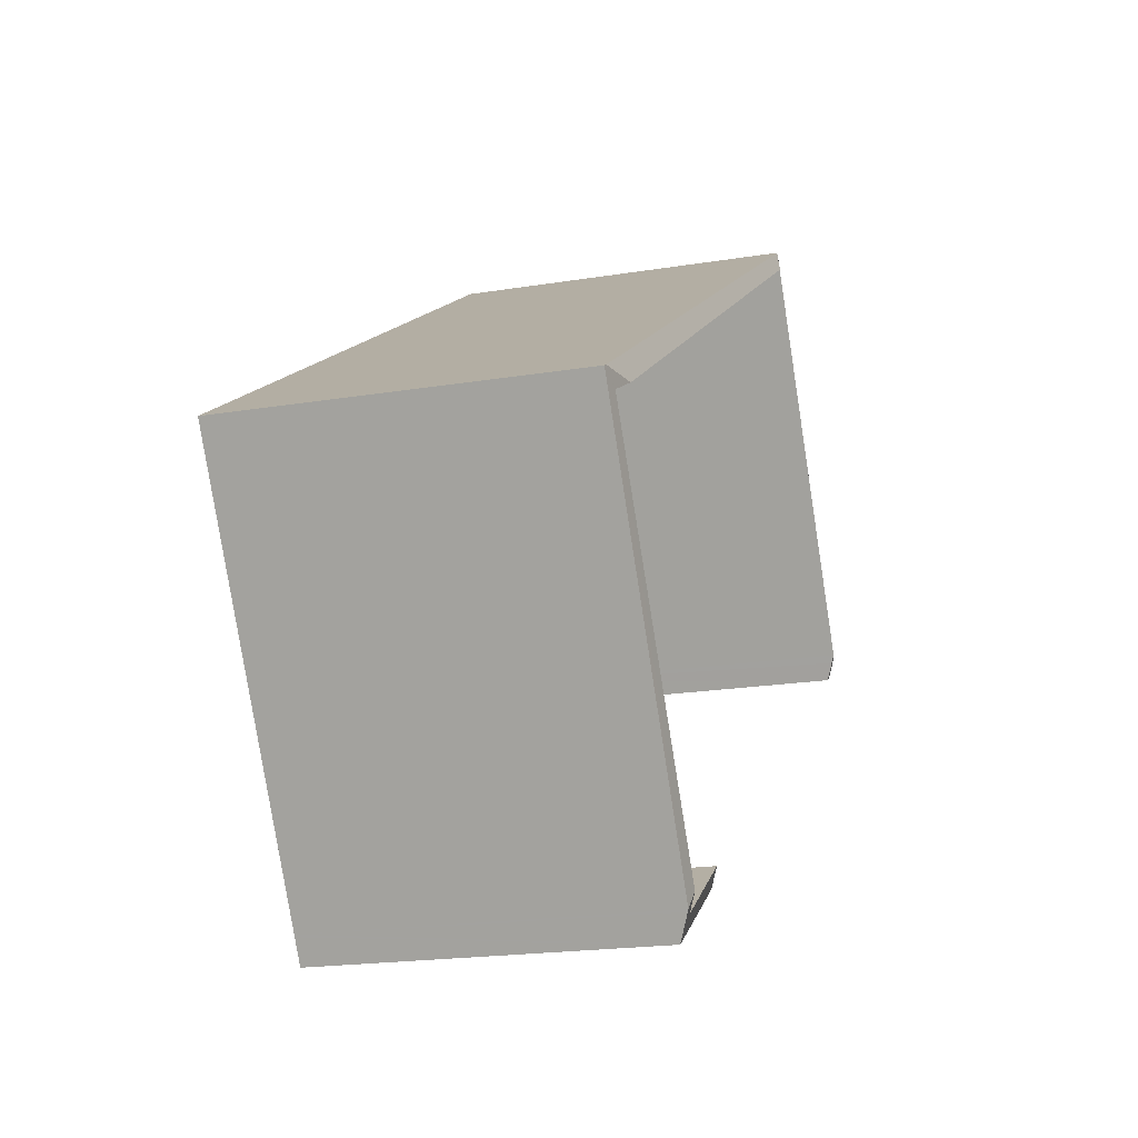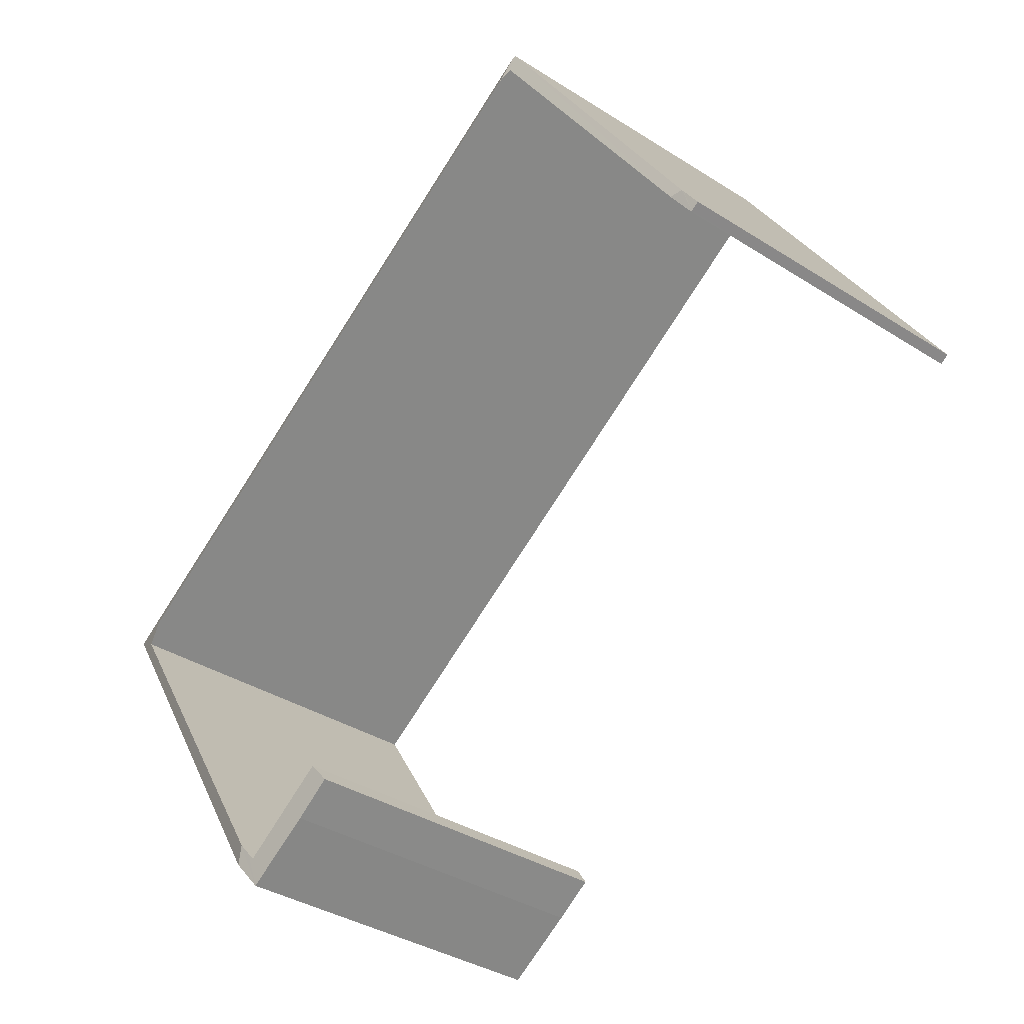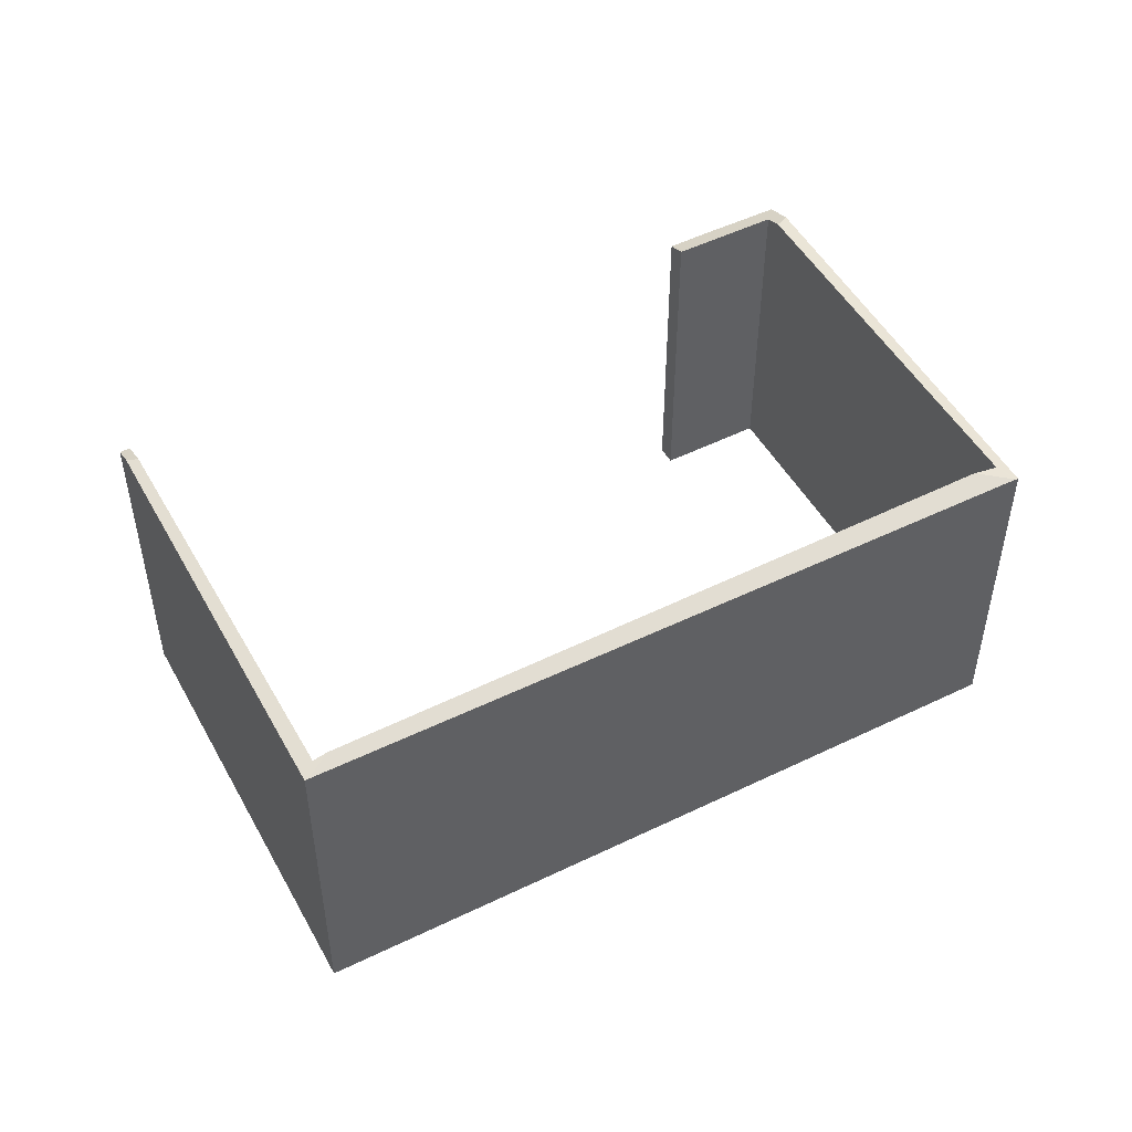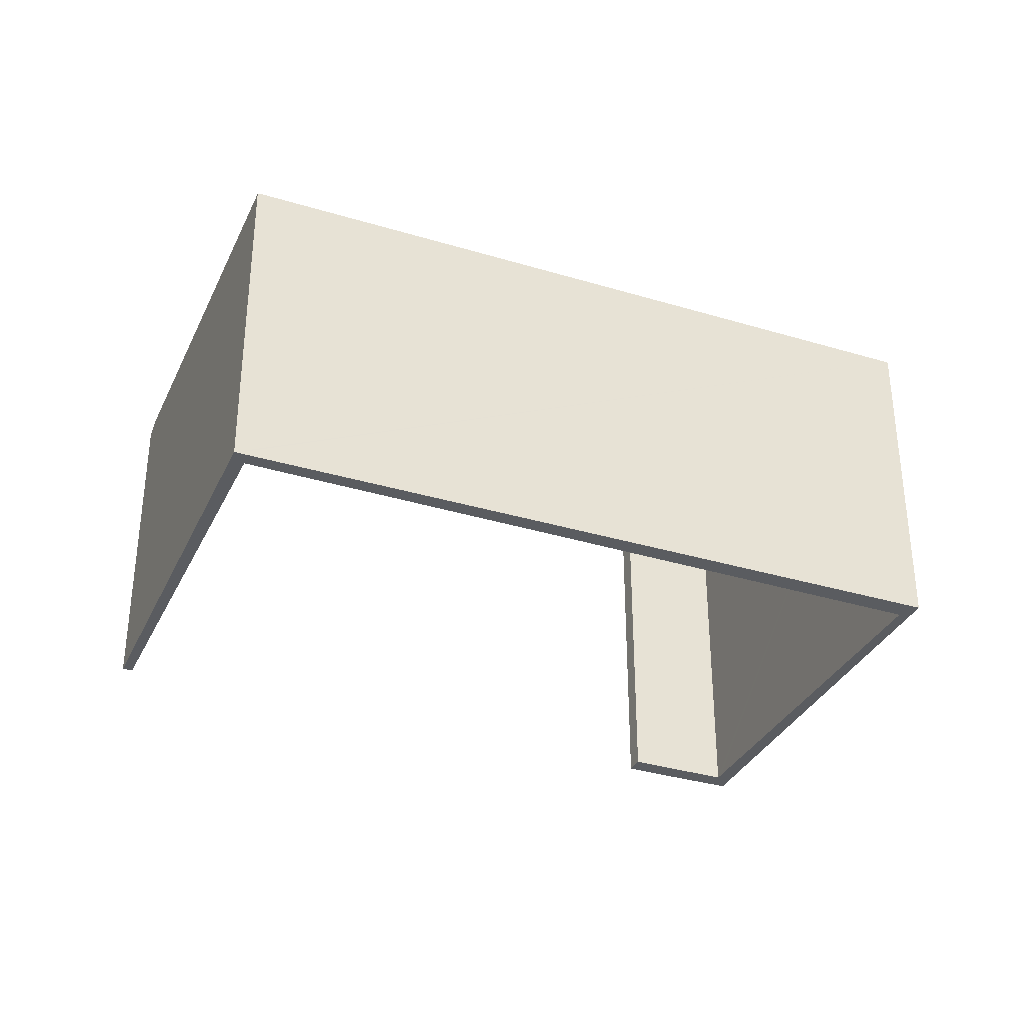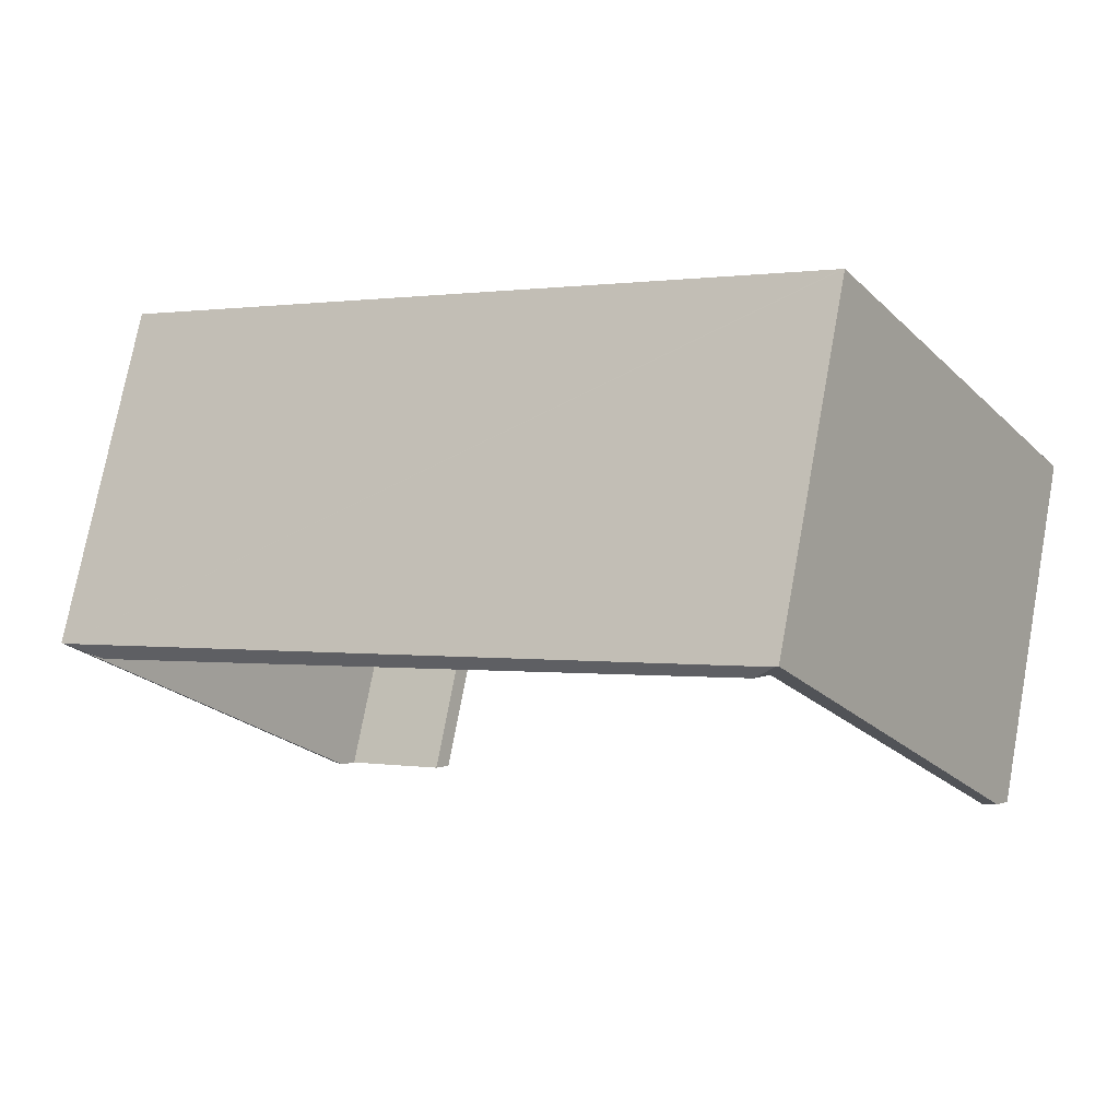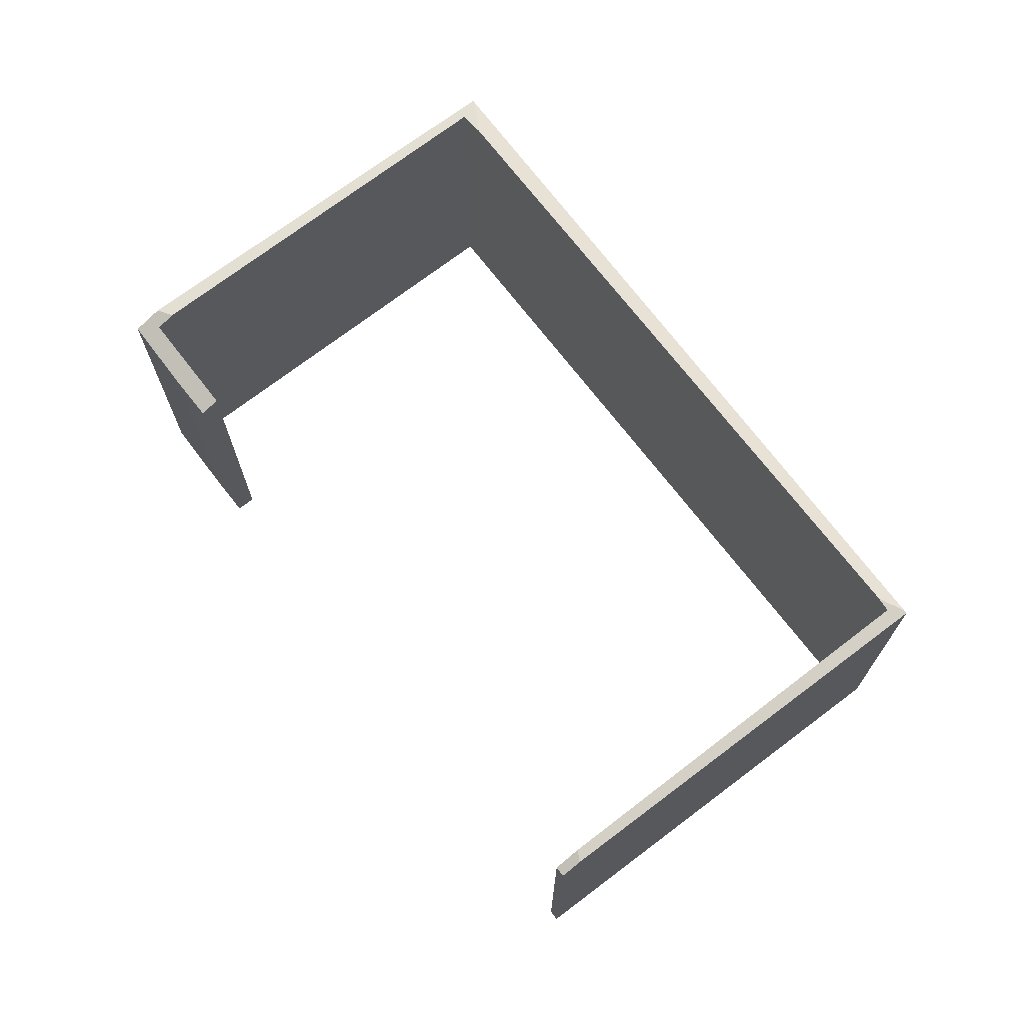
<metadata>
{"format":"obj","ext":"obj","renderer":"f3d","projection":"perspective","resolution":1024,"background":"white","views":[{"elev":-19.8,"azim":106.9,"up":"+Z"},{"elev":-36.5,"azim":-129.6,"up":"+Z"},{"elev":50.0,"azim":4.1,"up":"+Y"},{"elev":-33.9,"azim":9.9,"up":"+Y"},{"elev":74.4,"azim":-169.5,"up":"+Z"},{"elev":71.4,"azim":-94.9,"up":"+Y"}]}
</metadata>
<code>
v  21.23 8.023 -0.454
v  20.79 8.068 -0.762
v  20.24 8.208 -0.413
v  20.78 8.068 -0.772
v  15.75 8.007 -9.31
v  15.54 8.089 -8.921
v  21.29 8.007 -0.494
v  6.201 8.156 8.57
v  5.866 8.023 9.196
v  9.983 8.17 6.15
v  5.803 8.007 9.236
v  0.56 8.062 0.408
v  0.264 8.007 0.42
v  5.907 8.081 8.758
v  0.188 7.818 -0.121
v  0.45 7.985 0.236
v  0.211 7.818 -0.136
v  0.234 7.985 0.372
v  0 7.819 4.788e-16
v  13.08 7.929 -7.872
v  13.73 7.743 -8.864
v  12.82 7.753 -8.262
v  15.3 7.918 -9.302
v  15.38 7.743 -9.899
v  15.39 7.985 -9.153
v  15.72 7.985 -9.358
v  13.08 4.82e-16 -7.872
v  12.82 5.059e-16 -8.262
v  15.3 5.696e-16 -9.302
v  15.39 5.605e-16 -9.153
v  20.78 4.727e-17 -0.772
v  15.54 5.463e-16 -8.921
v  20.79 4.666e-17 -0.762
v  0 0 0
v  5.803 -5.655e-16 9.236
v  0.234 -2.278e-17 0.372
v  0.264 -2.572e-17 0.42
v  5.866 -5.631e-16 9.196
v  21.23 2.78e-17 -0.454
v  21.29 3.025e-17 -0.494
v  20.24 2.529e-17 -0.413
v  9.983 -3.766e-16 6.15
v  6.201 -5.248e-16 8.57
v  5.907 -5.363e-16 8.758
v  0.211 8.328e-18 -0.136
v  0.188 7.409e-18 -0.121
v  13.73 5.428e-16 -8.864
v  15.38 6.061e-16 -9.899
v  0.56 -2.498e-17 0.408
v  0.45 -1.445e-17 0.236
v  15.75 5.701e-16 -9.31
v  15.72 5.73e-16 -9.358
g defaultobject
f 1 2 3
f 4 5 6
f 5 4 7
f 7 4 2
f 7 2 1
f 1 8 9
f 8 1 10
f 10 1 3
f 11 12 13
f 12 11 14
f 14 11 9
f 9 8 14
f 15 16 17
f 16 15 12
f 12 15 13
f 13 15 18
f 18 15 19
f 20 21 22
f 21 20 23
f 21 23 24
f 24 23 25
f 24 25 6
f 24 6 5
f 24 5 26
f 22 27 20
f 27 22 28
f 25 4 6
f 4 25 23
f 4 23 29
f 4 29 30
f 4 30 31
f 31 30 32
f 31 2 4
f 2 31 33
f 18 11 13
f 11 18 19
f 11 19 34
f 11 34 35
f 35 34 36
f 35 36 37
f 27 23 20
f 23 27 29
f 35 9 11
f 9 35 1
f 1 35 38
f 1 38 39
f 1 39 7
f 7 39 40
f 33 3 2
f 3 33 10
f 10 33 41
f 10 41 42
f 10 42 8
f 8 42 14
f 14 42 43
f 14 43 44
f 45 15 17
f 15 34 19
f 34 15 45
f 34 45 46
f 21 28 22
f 28 21 47
f 48 21 24
f 21 48 47
f 44 12 14
f 12 44 49
f 12 49 16
f 16 49 17
f 17 49 45
f 45 49 50
f 40 5 7
f 5 40 51
f 5 51 26
f 26 51 24
f 24 51 52
f 24 52 48
f 47 27 28
f 27 47 29
f 29 47 48
f 29 48 30
f 30 48 32
f 32 48 31
f 31 48 39
f 39 48 51
f 39 51 40
f 51 48 52
f 46 36 34
f 36 46 38
f 38 46 44
f 38 44 39
f 44 46 45
f 44 45 49
f 49 45 50
f 39 44 43
f 39 43 42
f 39 42 41
f 39 41 33
f 39 33 31
f 37 38 35
f 38 37 36

</code>
